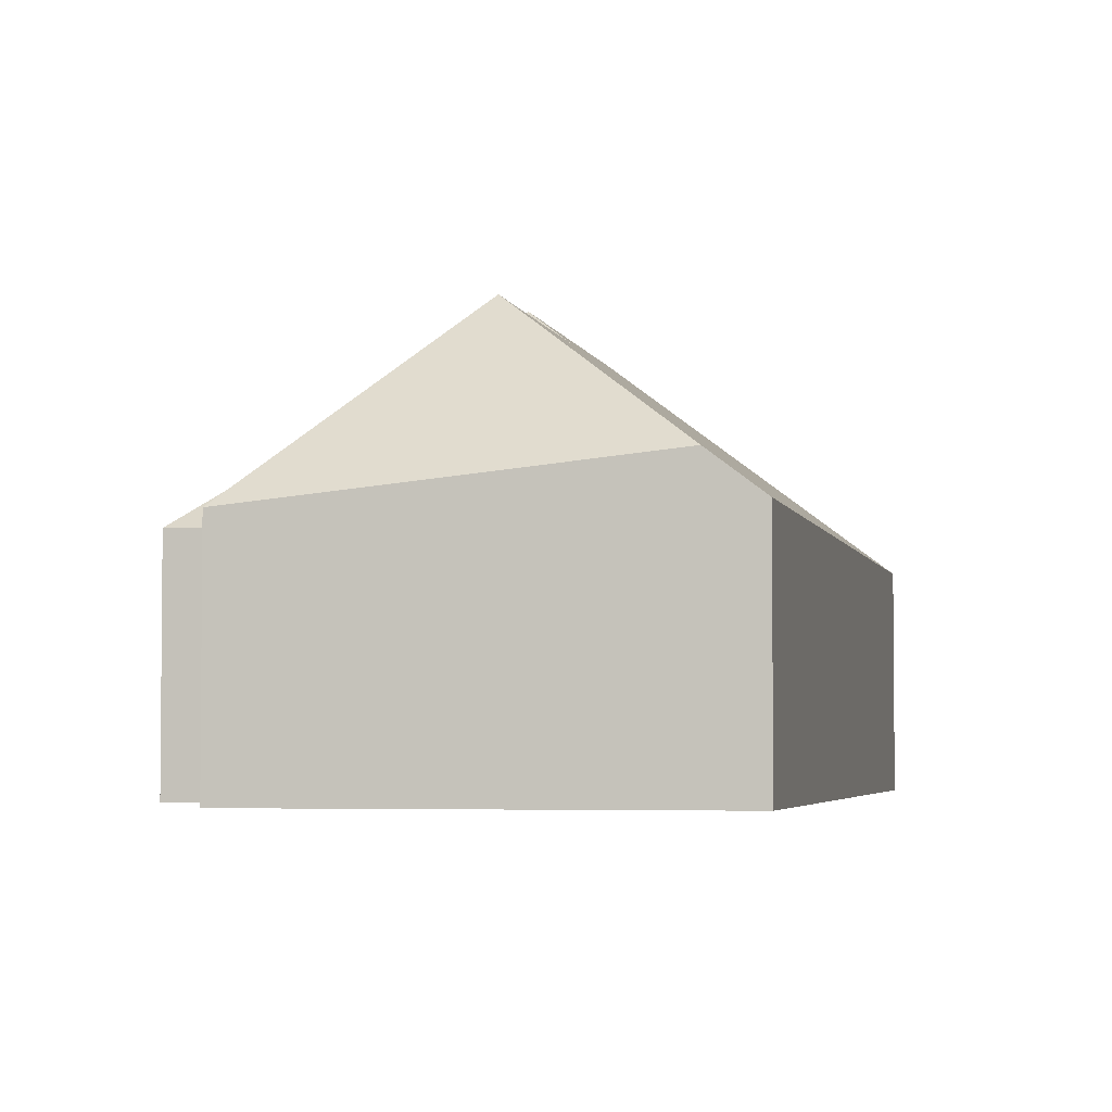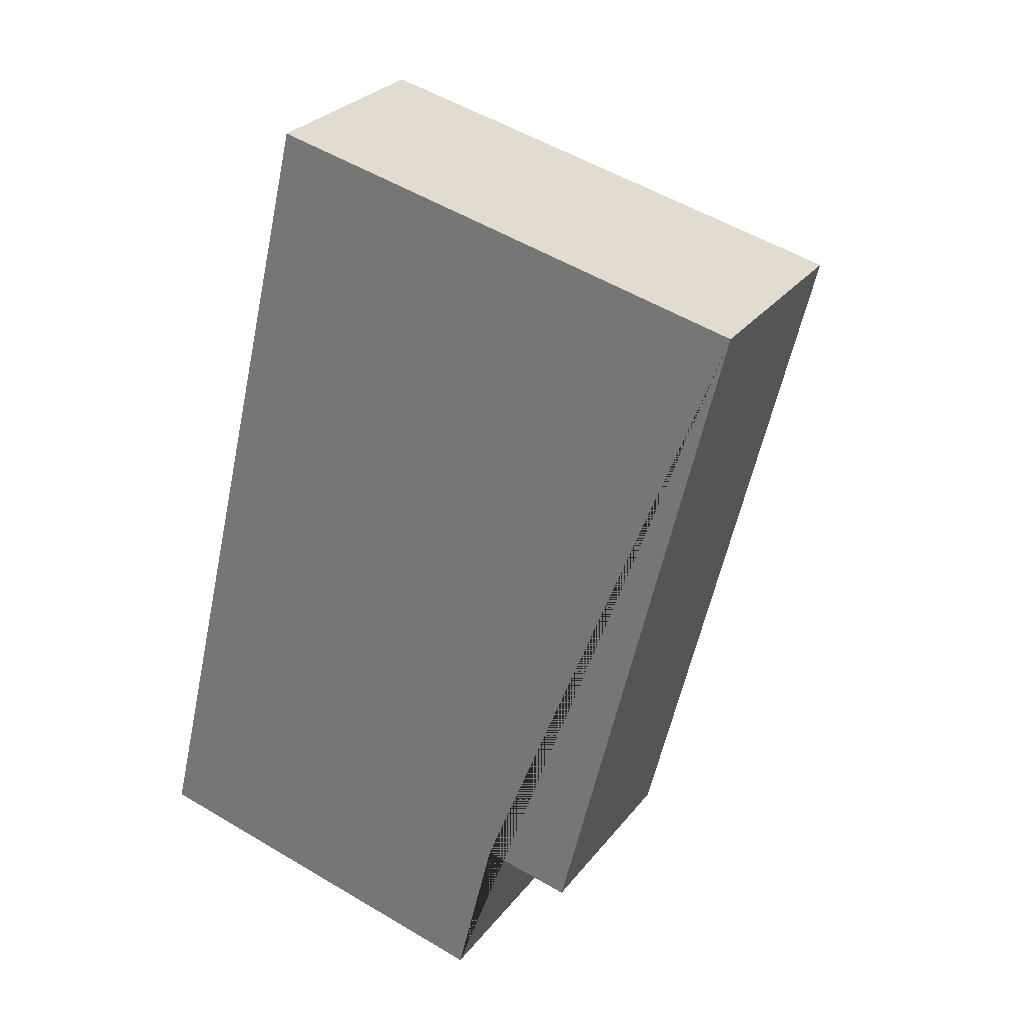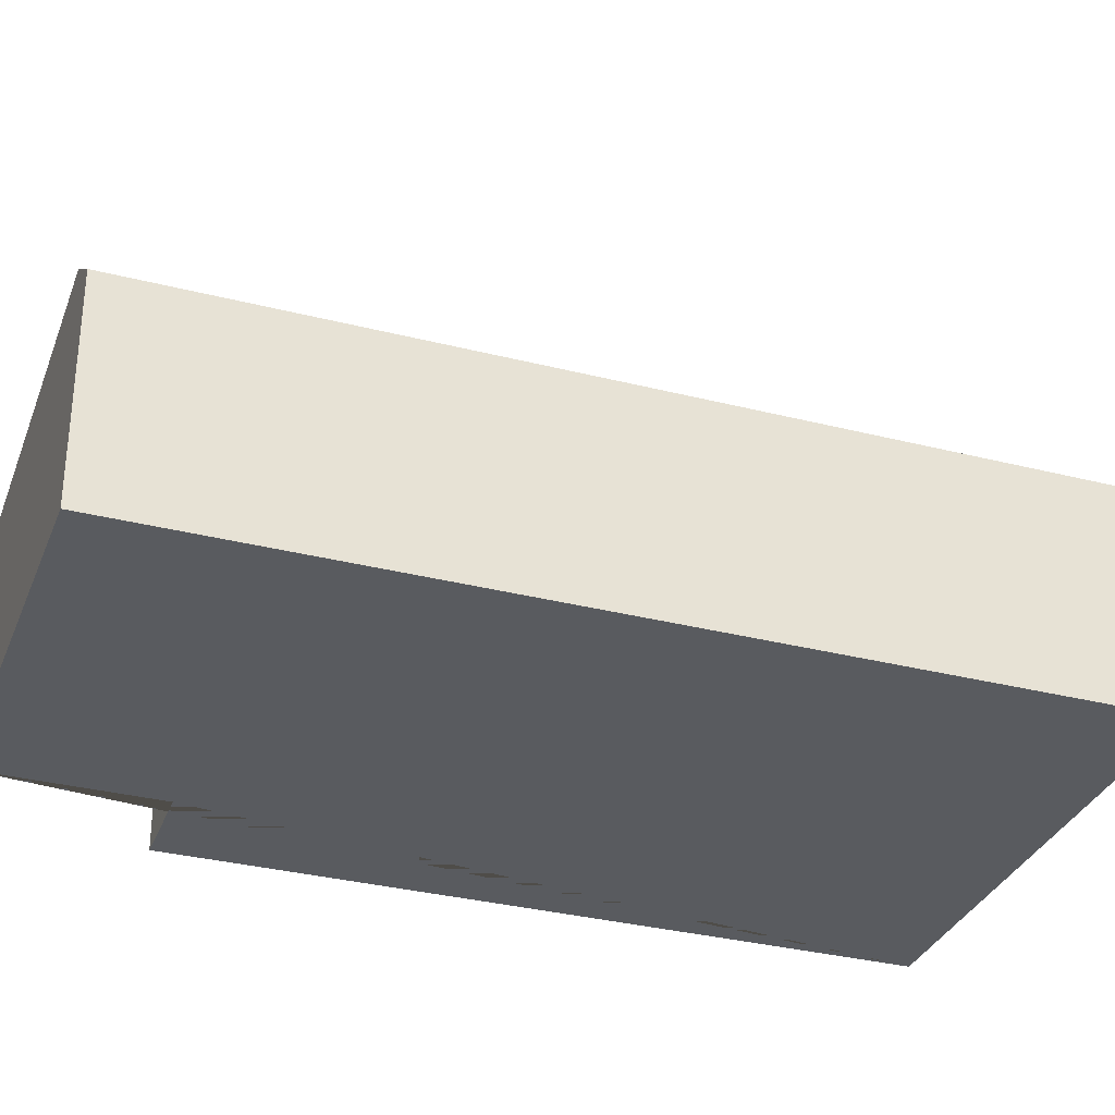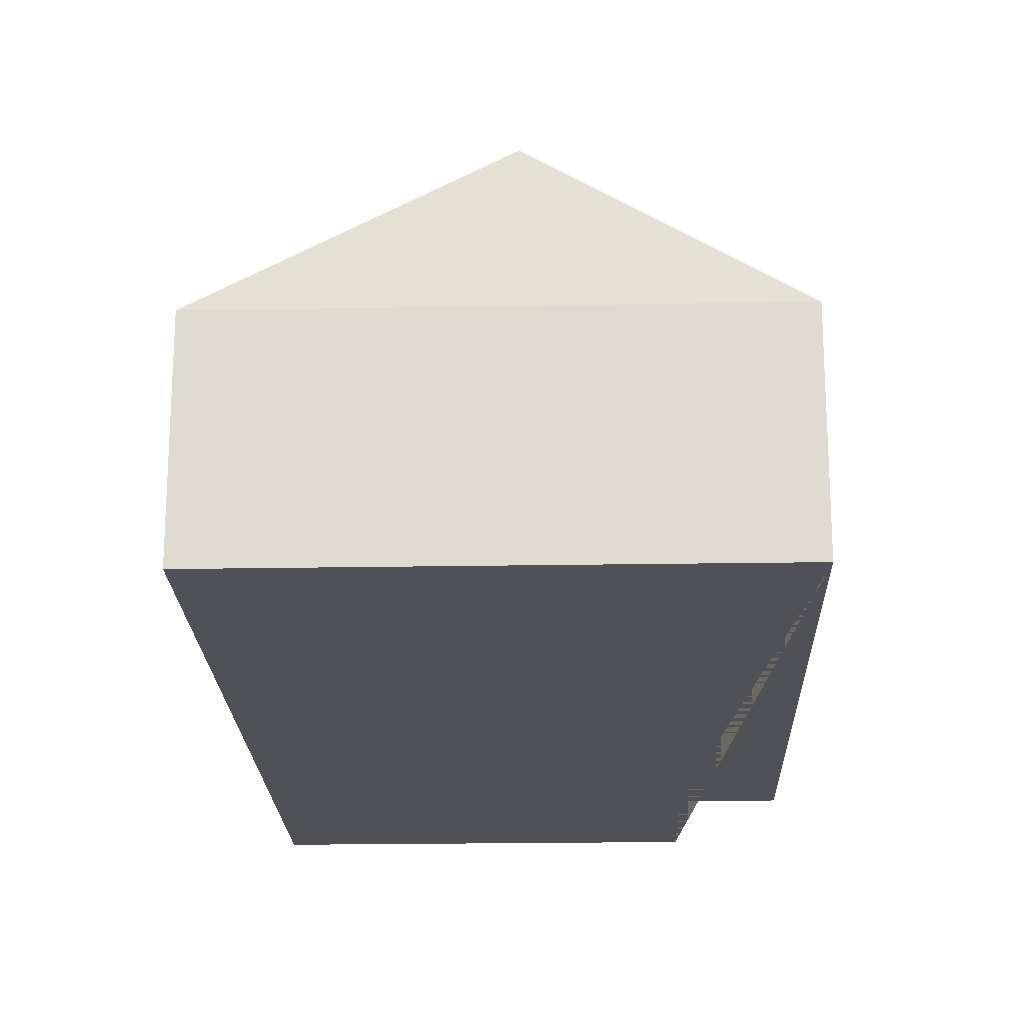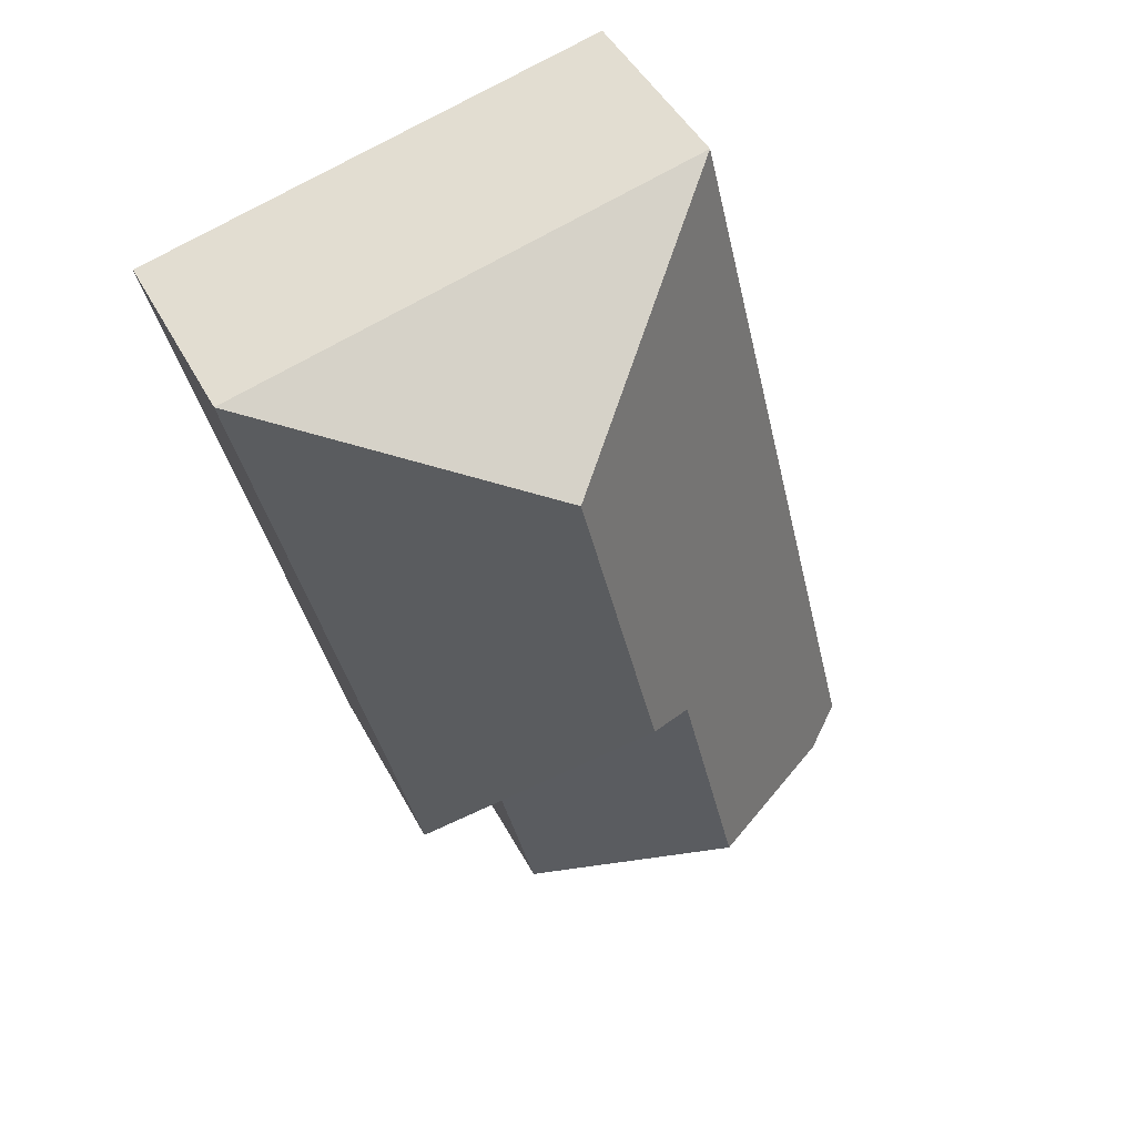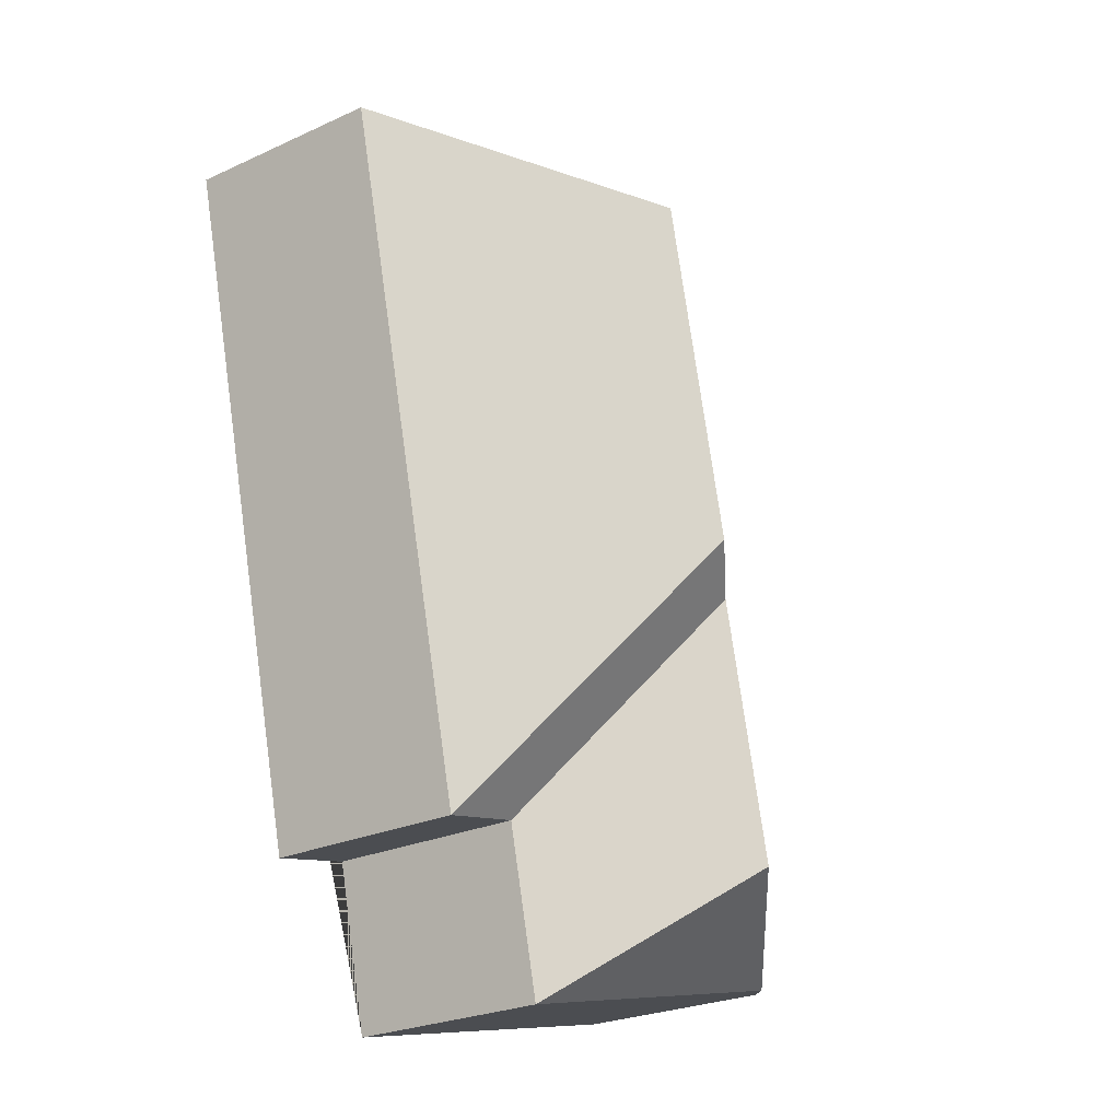
<metadata>
{"format":"obj","ext":"obj","renderer":"f3d","projection":"perspective","resolution":1024,"background":"white","views":[{"elev":-3.8,"azim":-154.5,"up":"+Y"},{"elev":28.0,"azim":29.7,"up":"+Z"},{"elev":-32.5,"azim":-96.1,"up":"+Y"},{"elev":-20.5,"azim":15.3,"up":"+Y"},{"elev":45.7,"azim":153.5,"up":"+Z"},{"elev":-25.6,"azim":126.1,"up":"+Z"}]}
</metadata>
<code>
o BK39_500_016031_0086
v 256.9 75 -57.6
v 85.49 75 -16.51
v 166.2 145 -78.35
v 137 145 -200
v 116.8 132.3 -211.7
v 198 75 -303.6
v 165.8 75 -296.3
v 94.55 132.3 -304.8
v 12.07 75 -322.8
v 28.75 87.93 -326.8
v 151.5 75 -356.2
v 256.9 0 -57.6
v 85.49 0 -16.51
v 12.07 0 -322.8
v 151.5 0 -356.2
v 165.8 0 -296.3
v 198 0 -303.6
f 2 3 1
f 2 9 10 8 5 4 3
f 10 11 8
f 11 7 5 8
f 7 6 4 5
f 6 1 3 4
f 9 10 11
f 12 13 14 15 16 17
f 1 12 13 2
f 2 13 14 9
f 9 14 15 11
f 11 15 16 7
f 7 16 17 6
f 6 17 12 1

</code>
